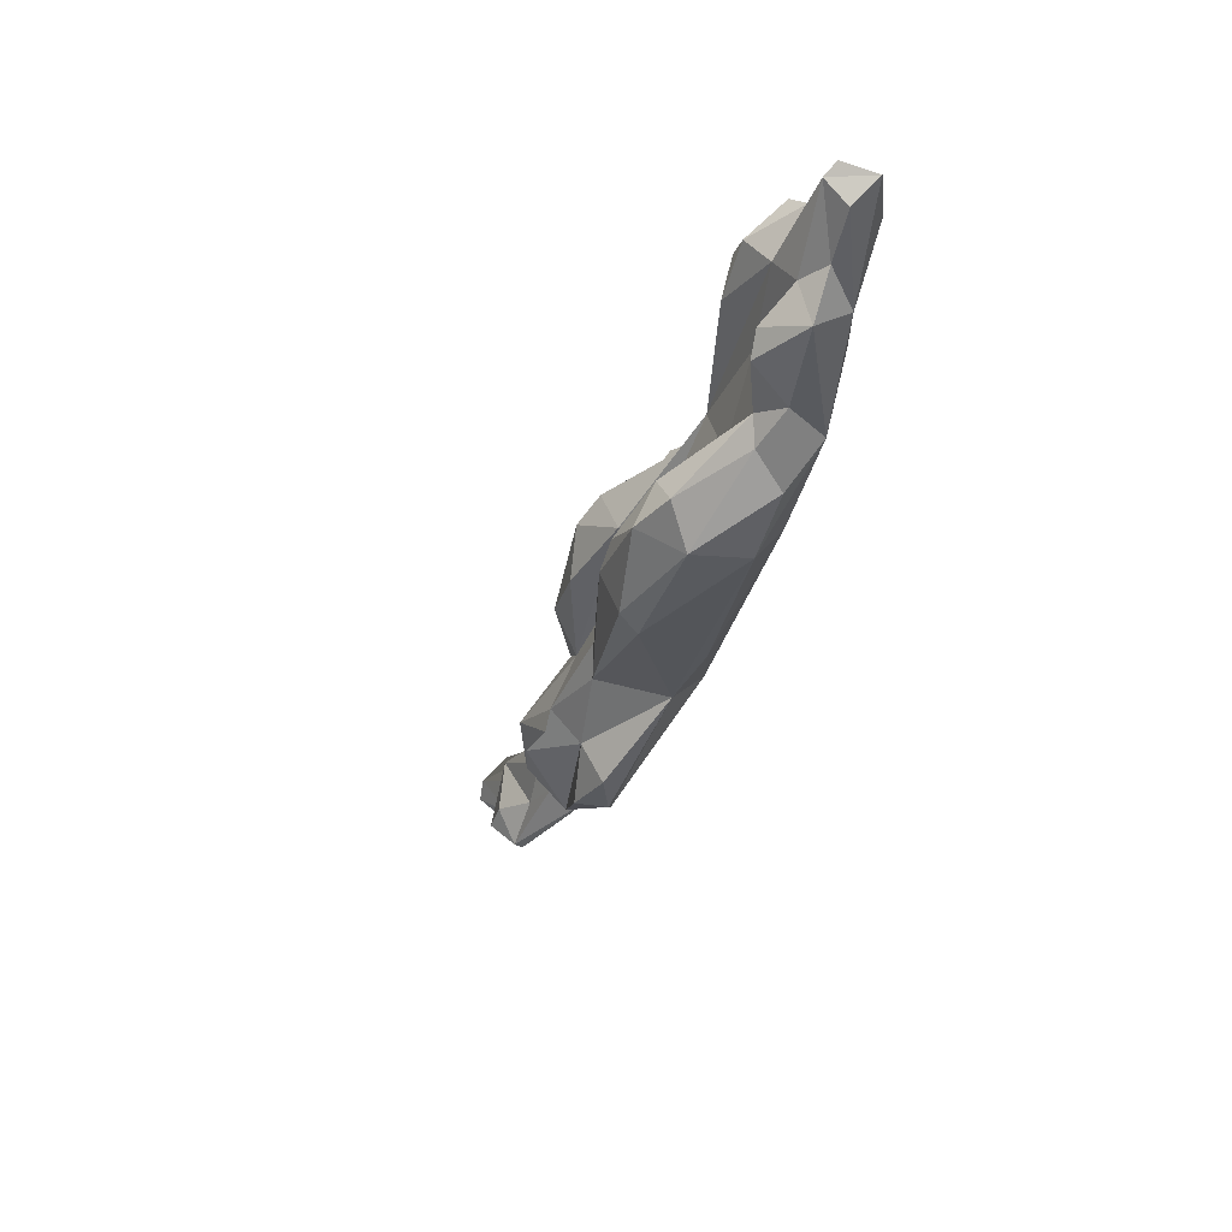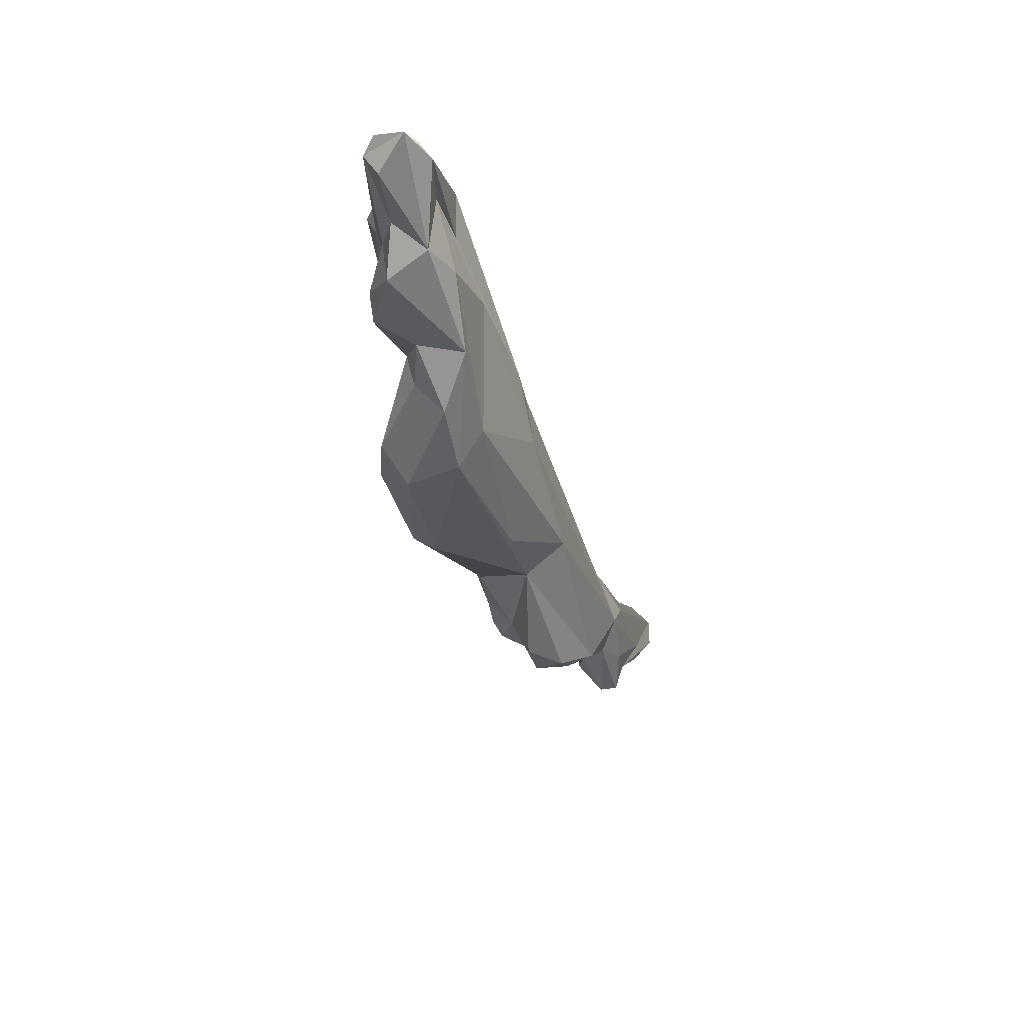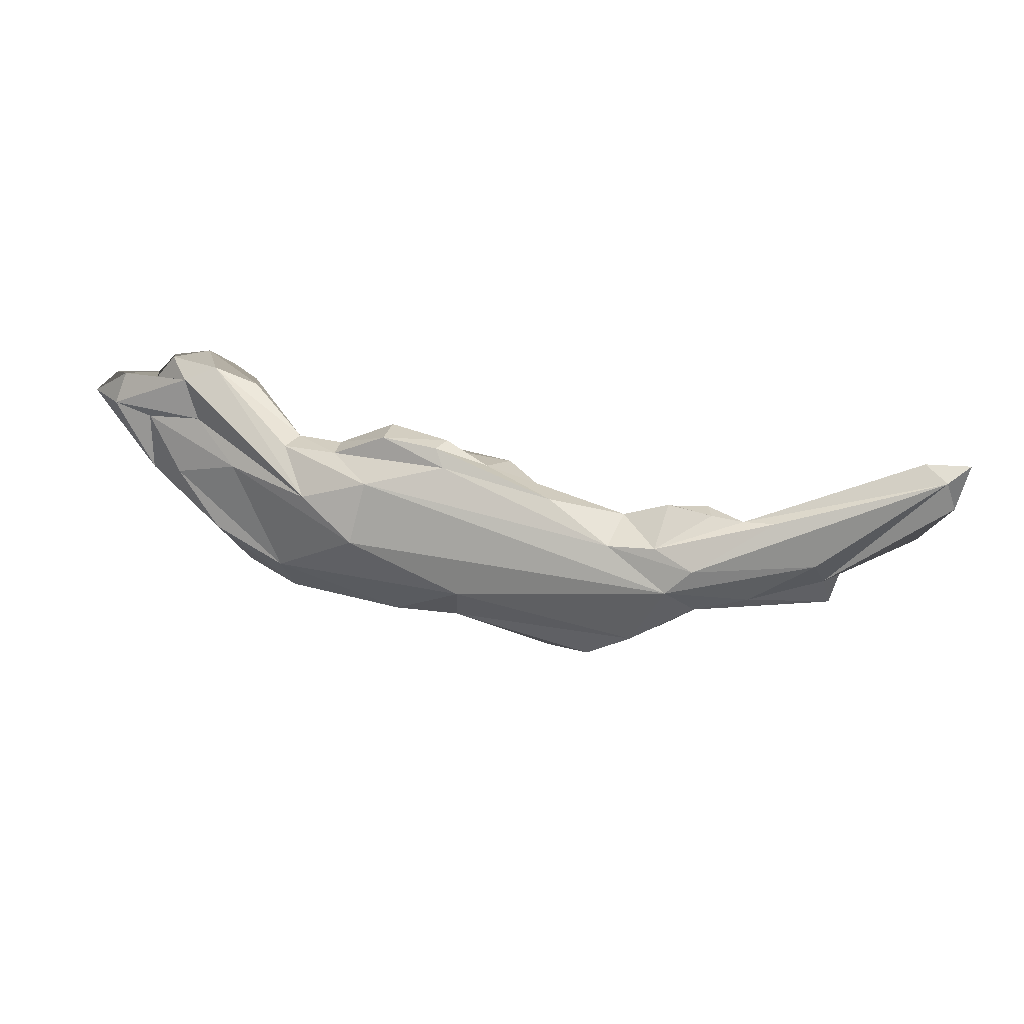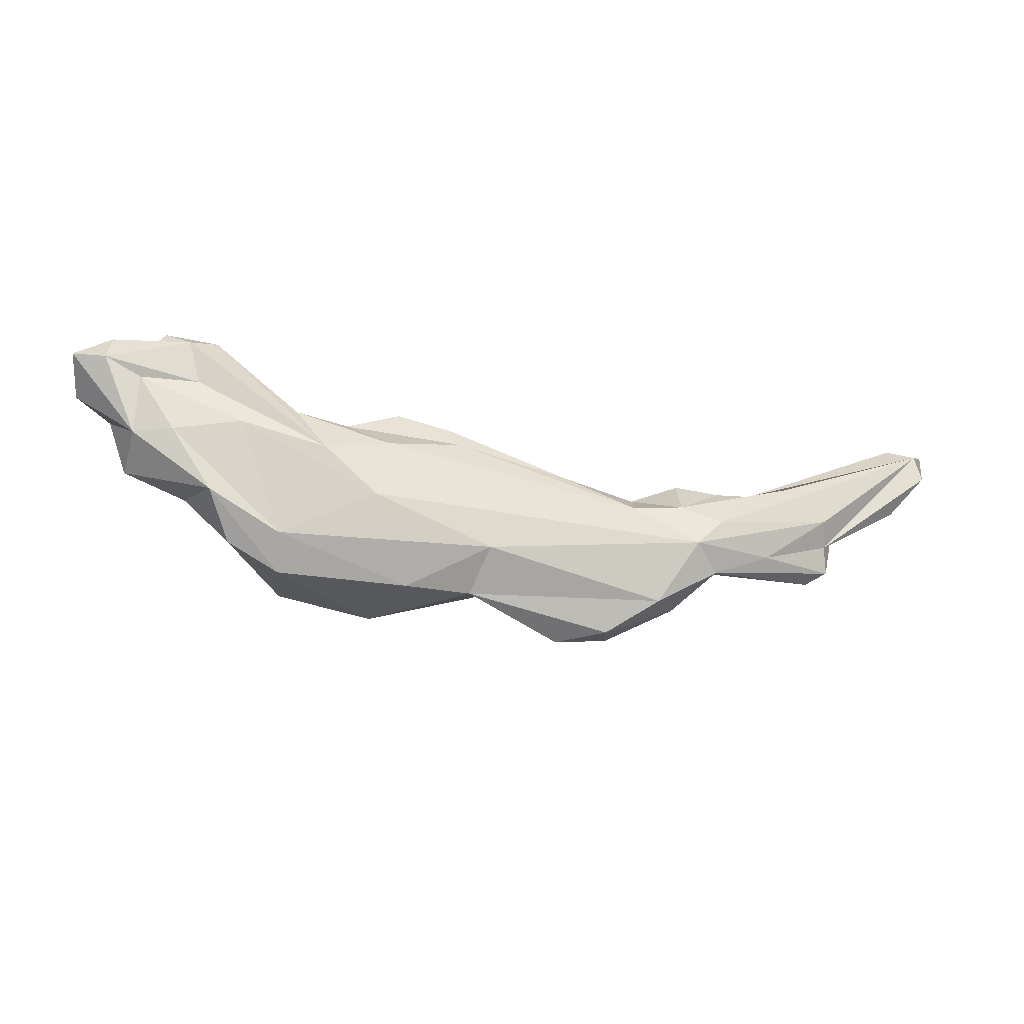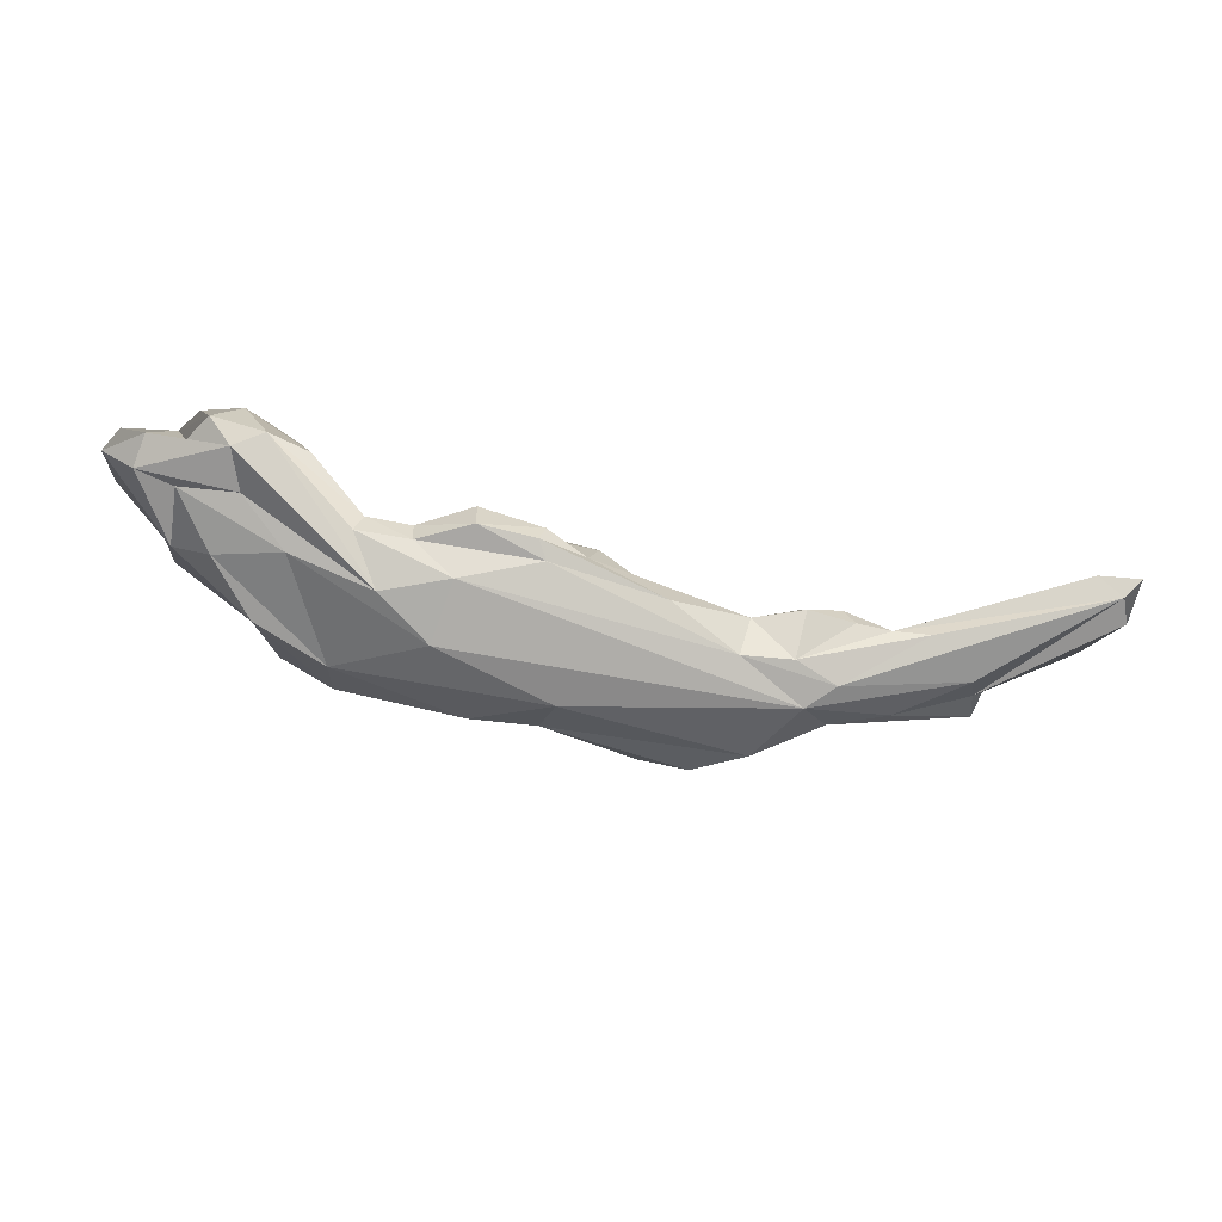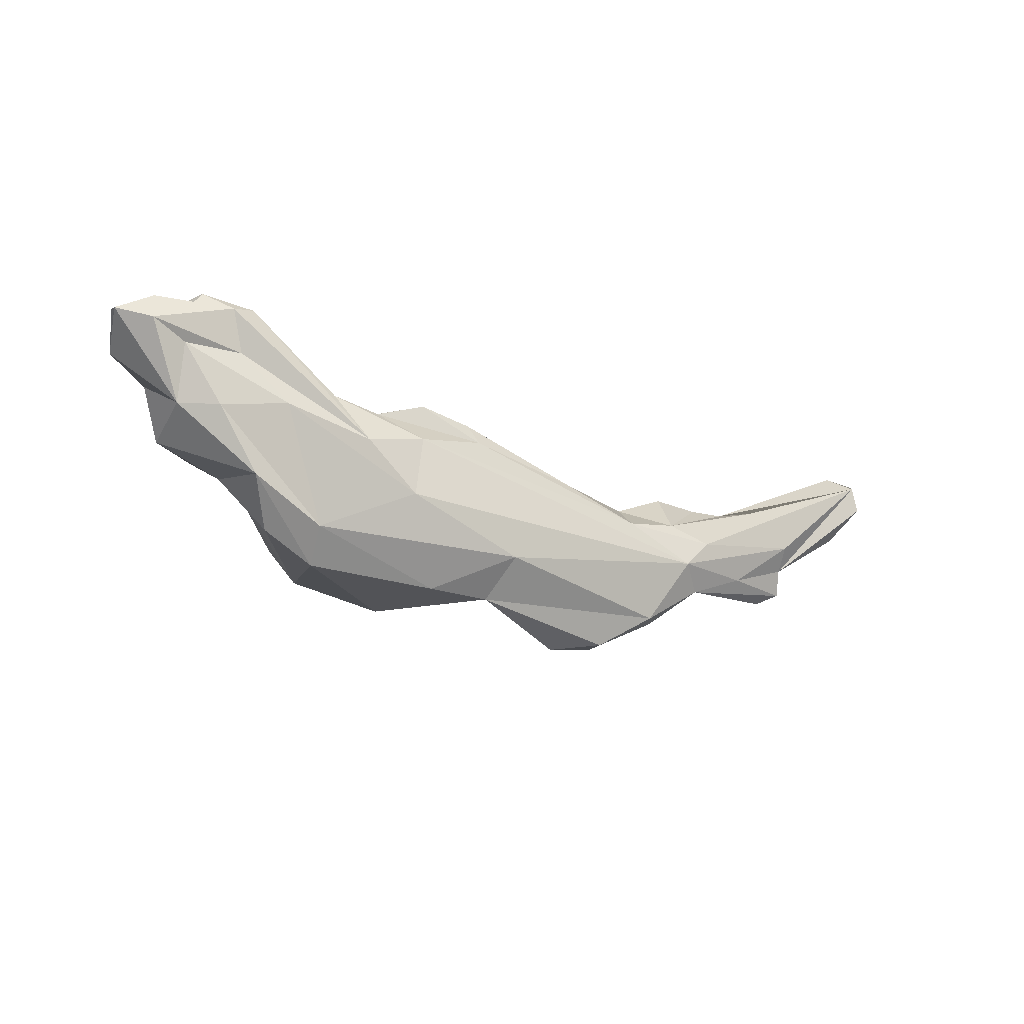
<metadata>
{"format":"obj","ext":"obj","renderer":"f3d","projection":"perspective","resolution":1024,"background":"white","views":[{"elev":-35.6,"azim":-112.0,"up":"+Z"},{"elev":-32.4,"azim":-75.1,"up":"+Z"},{"elev":20.0,"azim":16.8,"up":"+Z"},{"elev":-25.2,"azim":-16.1,"up":"+Z"},{"elev":-68.1,"azim":-7.5,"up":"+Y"},{"elev":-18.4,"azim":-35.0,"up":"+Z"}]}
</metadata>
<code>
v 183.5 0 17.77
v -357 31.93 105.9
v 403.7 10.09 96.58
v -409.7 63.02 92.91
v -221.1 50.67 -60.64
v 154.6 58.8 57.22
v -120.6 67.62 107.9
v -327.5 101.5 125.8
v -274.3 73.16 -11.74
v -82.64 105.6 78.33
v 58.74 99.01 -46.96
v 366.1 48.7 93.22
v -128.2 98.45 -76.17
v -219.2 70.63 82.35
v -191 128.4 -34.98
v 300.8 48.27 57.11
v -127.7 127.9 -29.68
v -117.4 109.1 23.66
v -150.6 127.8 -15.94
v -17.52 89.68 -42.69
v 271.2 59.71 55.77
v -38.56 97.05 -24.73
v 11.65 91.84 -3.418
v 149.8 81.44 -24.09
v 159.7 1.022 -5.532
v 103.1 15.34 28.2
v -265.3 17.94 67.38
v 396.6 9.099 119.1
v -59.88 34.23 80.62
v -315.6 28.6 146
v 373.5 23.88 61.17
v 79.58 37.69 -89.75
v 297.5 32.3 80.62
v 285.4 43.69 -16.09
v -305.8 62.04 3.364
v -404.2 78.74 120.5
v -409.3 68.92 136
v -63.29 58.05 99.98
v 110.6 44.65 49.71
v 87.3 63.48 -87.66
v -266.8 49.5 -37.54
v -313.2 80.03 161.8
v 186.3 46.76 -15.53
v -65.08 75.07 84.77
v 223.5 25.32 60.77
v -267.8 85.48 135.8
v -282.8 77.61 11.9
v -144 7.105 7.105
v 291.1 4.423 33.73
v 232.5 12.59 -7.35
v -190.8 8.056 47.68
v -38.12 6.625 -32.2
v 147.4 9.552 32.48
v -131.3 16.48 63.45
v -49.16 38.25 -66.05
v 253.6 14.06 66
v 124.8 18.17 -61.3
v -225.6 28.8 -31.62
v -305.5 30.64 107.7
v -289.9 43.28 156.1
v 297 21.45 14.66
v -108.3 36.1 -66.23
v -325.4 24.55 54.96
v -215.2 28.84 89.4
v 42.73 35.23 60.18
v 153.6 35.99 66.11
v -289.1 26.01 1.506
v -389.3 25.82 118.5
v 375.9 24.09 129.6
v 183.2 19.74 -25.79
v -360.7 69.72 27.01
v -358.6 37.16 52.88
v -352.4 43.12 141.6
v -208.7 50.35 93.75
v -68.24 40.42 96.96
v -26.09 63.58 76.83
v 414 28.42 129.8
v 401.8 39.26 94.82
v 37.74 58.88 -95.9
v -377.7 62.39 70.54
v -355.5 76.55 70.76
v -363.3 68.08 139.9
v -119.1 37.49 104
v -336.4 48.81 161.8
v -256.1 60.8 138.1
v 194 31.23 61.38
v 312.9 39.15 30.19
v 301.5 30.74 -7.85
v 306.2 59.01 10.74
v -317.1 95.05 24.38
v -329.2 95.23 44.87
v -341.7 87.65 96.71
v -169.1 55.23 89.3
v -114.4 77.73 89.68
v 185.6 55.85 61.27
v 271.9 63.69 7.999
v 147.8 47.76 -57.06
v -289.7 101.8 101.6
v -182.8 78.38 62.44
v 209.6 52.56 42.35
v 41.82 75.67 -62.35
v -135.7 115.9 -67.44
v -212 96.73 -64.03
v -227.9 115.7 -32.87
v -233.6 76.53 16.92
v -100.7 116.7 64.64
v -16.16 106.2 69.05
v -76.08 126.3 51.37
v 26.63 72.34 55.68
v -216.3 81.08 63.24
v 42.75 84.68 17.84
v 126.8 55.45 33.36
v 180.5 49.85 25.17
v -204.5 116.2 0.1667
v -134 88.75 15.26
v -51.73 121.6 16.99
v -2 115.5 25.64
v 98.14 100.7 -41.84
v 189.8 56.75 9.15
v 45.37 99.93 -34.05
v -417.5 40.63 124.8
v -383.7 39.6 144.3
v -167.7 35.17 84.88
v -347.9 74.72 156.8
v -293.7 92.8 146.9
v -291.9 79.24 62.46
v 232.7 48.81 -3.739
v 103.2 104.8 -13.24
f 1 25 49
f 50 49 25
f 25 48 52
f 70 25 57
f 57 25 52
f 51 27 48
f 48 54 51
f 54 48 25
f 1 26 25
f 28 1 49
f 1 53 26
f 49 61 28
f 50 61 49
f 70 50 25
f 52 48 58
f 48 27 58
f 58 27 63
f 63 27 2
f 59 27 51
f 26 54 25
f 56 53 1
f 55 57 52
f 55 52 62
f 52 58 62
f 59 2 27
f 51 54 64
f 54 26 29
f 56 1 28
f 45 56 28
f 3 28 61
f 30 59 51
f 60 30 51
f 60 51 64
f 28 69 45
f 57 55 32
f 5 62 58
f 72 63 2
f 2 59 68
f 30 68 59
f 64 54 123
f 26 65 29
f 53 39 26
f 75 29 65
f 65 26 39
f 66 39 53
f 56 45 53
f 70 88 50
f 58 67 5
f 41 5 67
f 58 63 67
f 63 72 67
f 2 68 72
f 121 72 68
f 54 29 123
f 3 61 31
f 70 57 32
f 55 62 5
f 41 67 35
f 35 67 71
f 72 71 67
f 4 72 121
f 121 68 122
f 122 68 30
f 122 30 73
f 64 74 60
f 123 74 64
f 74 123 93
f 75 65 76
f 65 39 76
f 6 39 66
f 53 86 66
f 45 69 33
f 69 28 77
f 3 77 28
f 31 78 3
f 50 88 61
f 70 34 88
f 55 79 32
f 4 80 72
f 71 72 80
f 81 71 80
f 122 37 121
f 37 36 121
f 121 36 4
f 81 80 36
f 80 4 36
f 73 82 122
f 37 122 82
f 29 83 123
f 83 93 123
f 7 93 83
f 29 75 83
f 83 75 38
f 7 83 38
f 75 76 38
f 6 66 86
f 86 53 45
f 3 78 77
f 78 31 61
f 32 97 70
f 97 32 40
f 79 40 32
f 73 84 82
f 8 82 124
f 124 82 84
f 73 30 84
f 30 60 84
f 8 124 42
f 124 84 42
f 42 84 60
f 8 42 125
f 125 42 46
f 85 46 42
f 60 85 42
f 74 46 85
f 85 60 74
f 74 93 14
f 6 86 95
f 87 61 88
f 89 87 88
f 97 43 70
f 101 79 55
f 71 90 35
f 9 41 35
f 9 35 47
f 90 47 35
f 71 91 90
f 91 71 81
f 81 36 92
f 37 82 36
f 82 92 36
f 7 94 93
f 10 93 94
f 7 38 94
f 76 44 38
f 10 94 44
f 94 38 44
f 76 107 44
f 109 107 76
f 6 112 39
f 112 109 39
f 109 76 39
f 95 86 45
f 21 45 33
f 33 69 12
f 12 69 77
f 12 77 78
f 78 61 12
f 12 61 87
f 89 88 34
f 96 34 127
f 101 97 40
f 79 101 40
f 5 13 55
f 13 20 55
f 13 5 103
f 103 5 41
f 90 91 126
f 126 91 81
f 126 81 92
f 92 82 8
f 92 8 98
f 125 46 98
f 8 125 98
f 74 14 46
f 14 98 46
f 93 99 14
f 110 14 99
f 10 106 93
f 93 106 99
f 6 113 112
f 6 95 100 113
f 95 45 100
f 89 34 96
f 55 20 101
f 13 103 102
f 102 103 15
f 9 103 41
f 104 15 103
f 104 103 9
f 114 104 47
f 104 9 47
f 90 126 47
f 105 47 126
f 126 92 110
f 10 44 107
f 108 106 10
f 108 10 107
f 108 107 117
f 117 107 109
f 21 100 45
f 12 16 33
f 87 16 12
f 127 34 43
f 34 70 43
f 13 102 20
f 102 15 17
f 114 15 104
f 126 110 105
f 92 98 110
f 98 14 110
f 110 99 18
f 108 18 106
f 18 99 106
f 112 111 109
f 113 111 112
f 33 16 21
f 87 89 21
f 89 96 21
f 20 102 17
f 114 19 15
f 15 19 17
f 47 105 114
f 115 114 105
f 115 19 114
f 105 110 115
f 108 117 116
f 108 116 18
f 111 117 109
f 101 118 97
f 20 17 22
f 19 22 17
f 22 19 115
f 110 18 115
f 111 23 117
f 117 23 116
f 115 18 23
f 23 18 116
f 128 111 113
f 87 21 16
f 97 24 43
f 119 43 24
f 20 120 101
f 11 118 101 120
f 22 120 20
f 100 21 113
f 96 127 21
f 97 118 24
f 11 24 118
f 120 22 23
f 23 22 115
f 128 120 23
f 128 23 111
f 113 21 119
f 21 127 119
f 43 119 127
f 119 24 128
f 11 128 24
f 11 120 128
f 119 128 113

</code>
